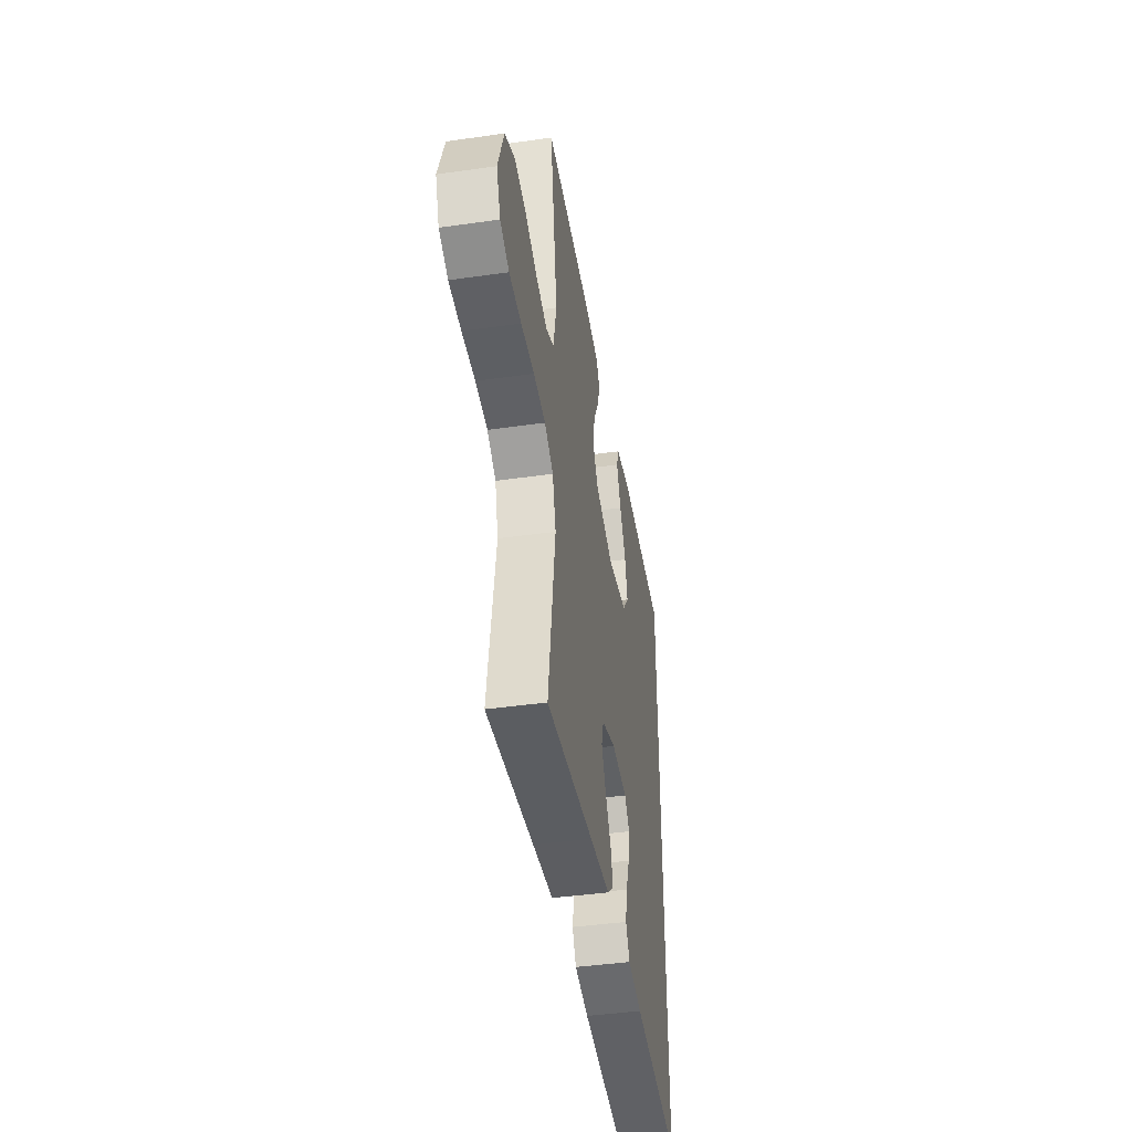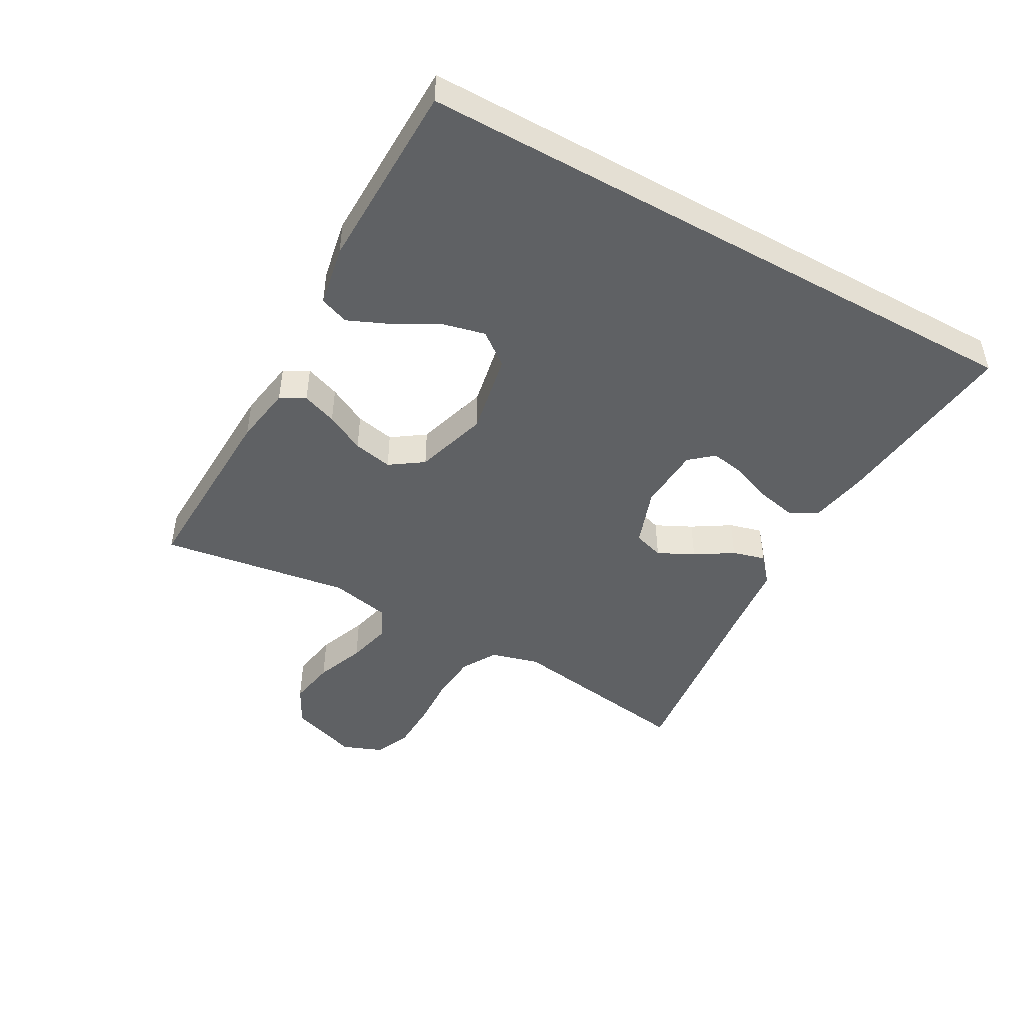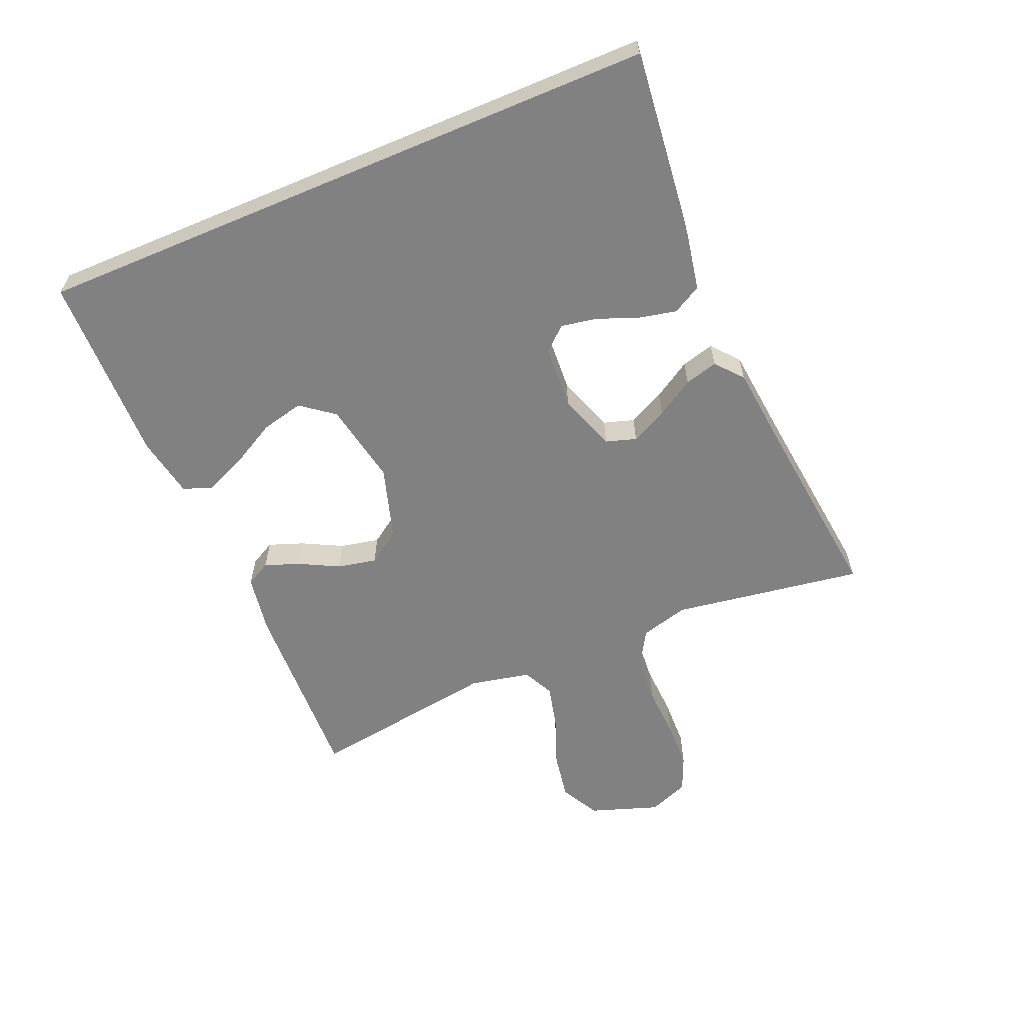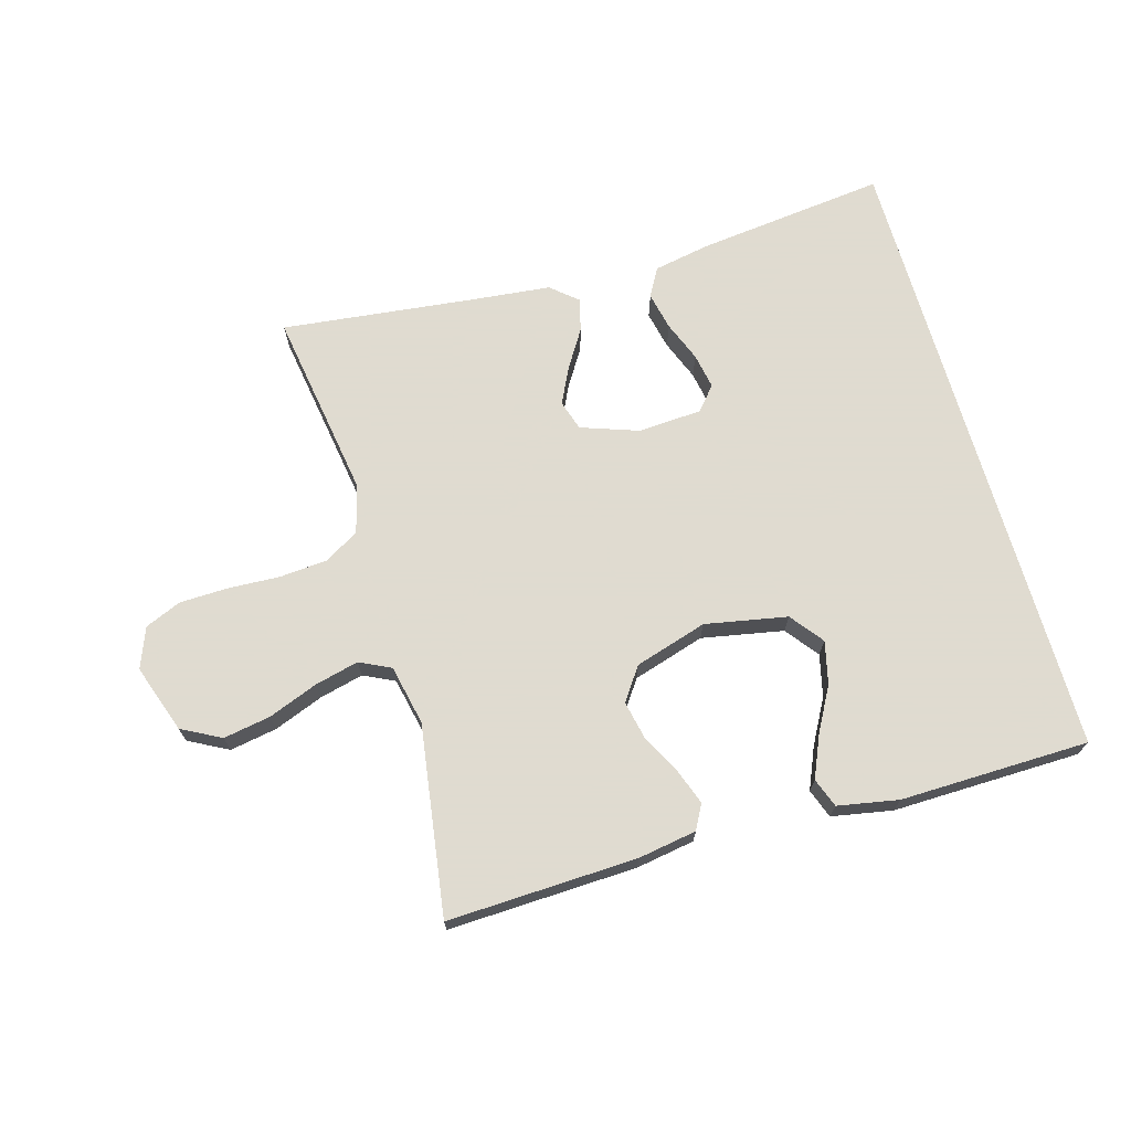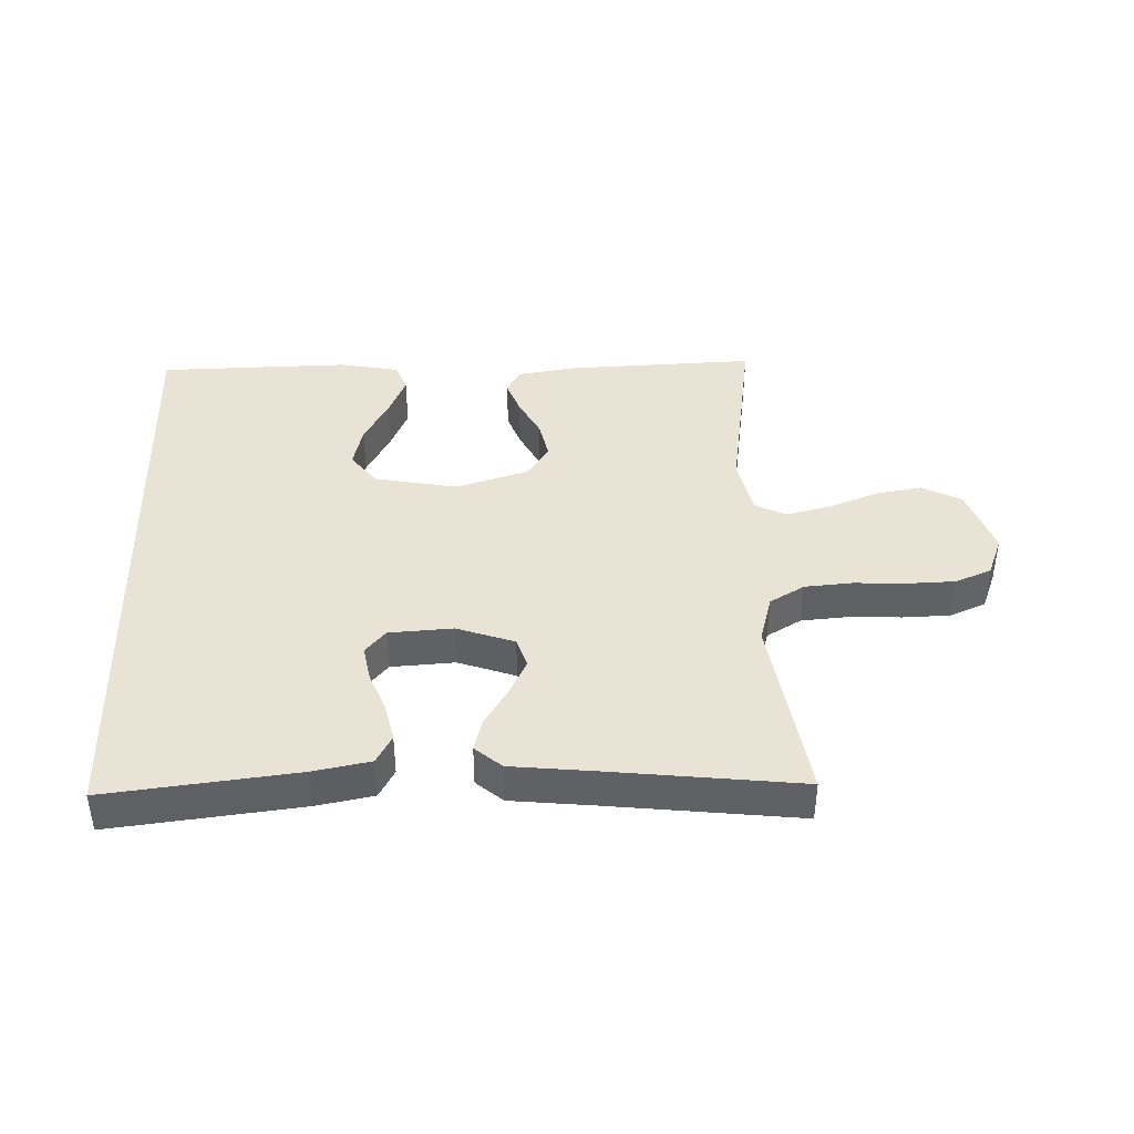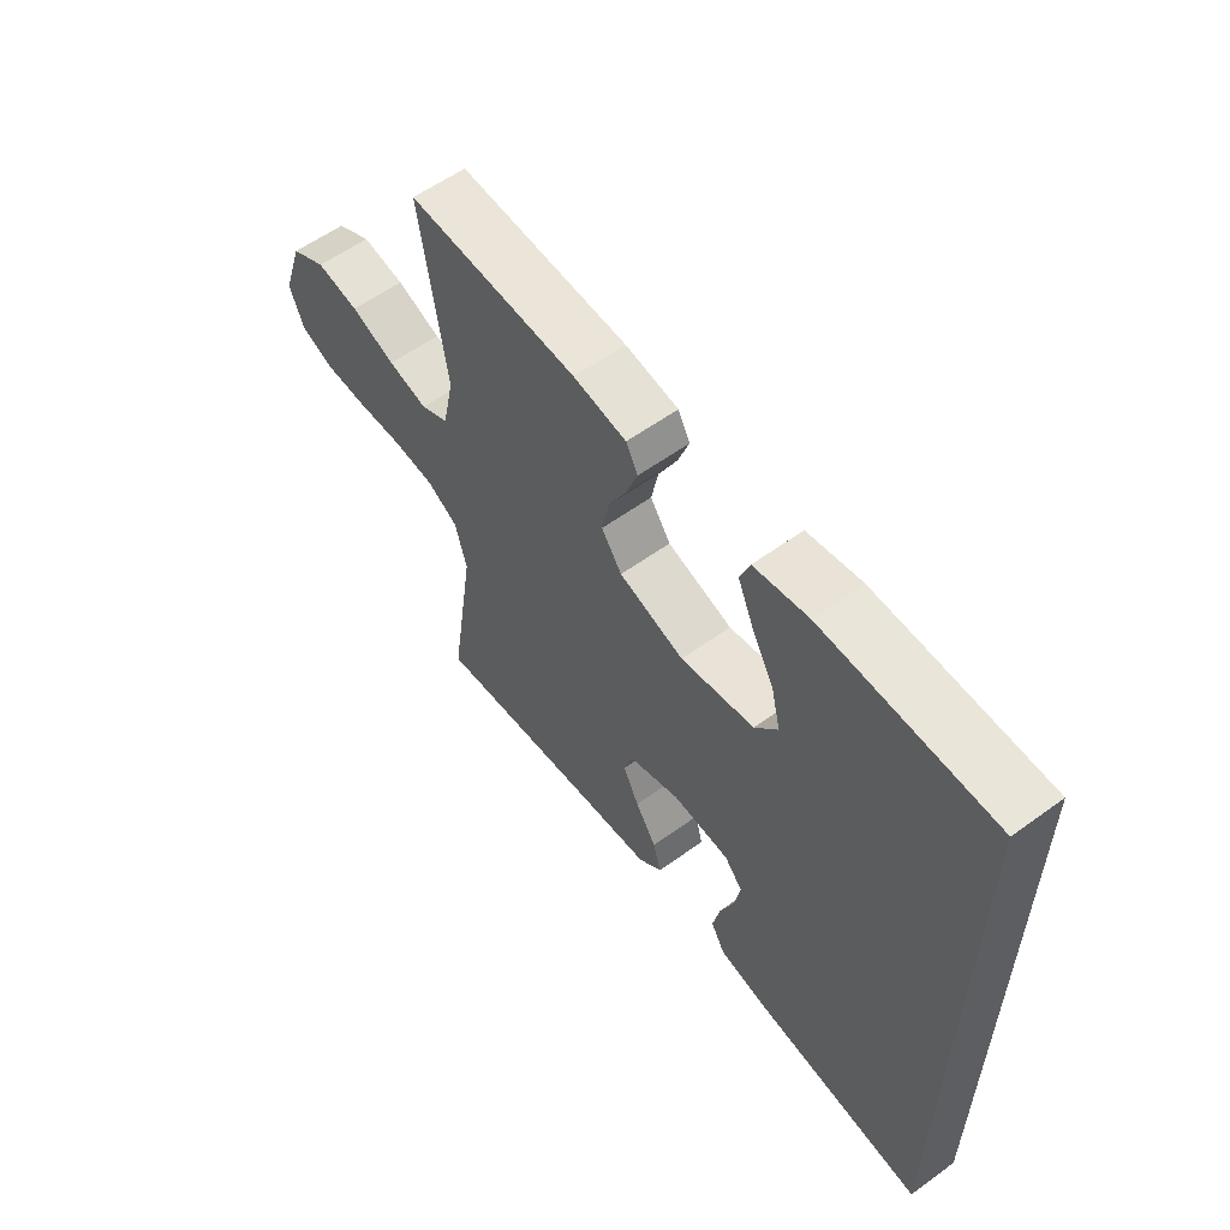
<metadata>
{"format":"obj","ext":"obj","renderer":"f3d","projection":"perspective","resolution":1024,"background":"white","views":[{"elev":-42.8,"azim":-80.4,"up":"+Z"},{"elev":-46.7,"azim":60.8,"up":"+Y"},{"elev":-60.4,"azim":112.9,"up":"+Y"},{"elev":70.2,"azim":-16.1,"up":"+Y"},{"elev":41.0,"azim":178.0,"up":"+Y"},{"elev":58.2,"azim":53.1,"up":"+Z"}]}
</metadata>
<code>
v -0.5 0.07 0.5
v -0.2 0.07 0.489
v -0.107 0.07 0.474
v -0.086 0.07 0.435
v -0.106 0.07 0.38
v -0.138 0.07 0.318
v -0.151 0.07 0.256
v -0.115 0.07 0.204
v 0 0.07 0.169
v 0.13 0.07 0.194
v 0.17 0.07 0.246
v 0.154 0.07 0.313
v 0.115 0.07 0.384
v 0.087 0.07 0.449
v 0.104 0.07 0.495
v 0.2 0.07 0.513
v 0.5 0.07 0.508
v 0.5 0.07 -0.486
v 0.2 0.07 -0.452
v 0.11 0.07 -0.435
v 0.085 0.07 -0.39
v 0.098 0.07 -0.33
v 0.123 0.07 -0.266
v 0.133 0.07 -0.21
v 0.101 0.07 -0.173
v 0 0.07 -0.167
v -0.091 0.07 -0.199
v -0.106 0.07 -0.247
v -0.078 0.07 -0.304
v -0.041 0.07 -0.363
v -0.027 0.07 -0.415
v -0.069 0.07 -0.451
v -0.2 0.07 -0.465
v -0.5 0.07 -0.5
v -0.454 0.07 -0.2
v -0.475 0.07 -0.124
v -0.53 0.07 -0.092
v -0.605 0.07 -0.086
v -0.688 0.07 -0.09
v -0.764 0.07 -0.088
v -0.821 0.07 -0.064
v -0.846 0.07 0
v -0.809 0.07 0.108
v -0.747 0.07 0.141
v -0.672 0.07 0.128
v -0.594 0.07 0.098
v -0.524 0.07 0.081
v -0.475 0.07 0.105
v -0.455 0.07 0.2
v -0.5 0 0.5
v -0.2 0 0.489
v -0.107 0 0.474
v -0.086 0 0.435
v -0.106 0 0.38
v -0.138 0 0.318
v -0.151 0 0.256
v -0.115 0 0.204
v 0 0 0.169
v 0.13 0 0.194
v 0.17 0 0.246
v 0.154 0 0.313
v 0.115 0 0.384
v 0.087 0 0.449
v 0.104 0 0.495
v 0.2 0 0.513
v 0.5 0 0.508
v 0.5 0 -0.486
v 0.2 0 -0.452
v 0.11 0 -0.435
v 0.085 0 -0.39
v 0.098 0 -0.33
v 0.123 0 -0.266
v 0.133 0 -0.21
v 0.101 0 -0.173
v 0 0 -0.167
v -0.091 0 -0.199
v -0.106 0 -0.247
v -0.078 0 -0.304
v -0.041 0 -0.363
v -0.027 0 -0.415
v -0.069 0 -0.451
v -0.2 0 -0.465
v -0.5 0 -0.5
v -0.454 0 -0.2
v -0.475 0 -0.124
v -0.53 0 -0.092
v -0.605 0 -0.086
v -0.688 0 -0.09
v -0.764 0 -0.088
v -0.821 0 -0.064
v -0.846 0 0
v -0.809 0 0.108
v -0.747 0 0.141
v -0.672 0 0.128
v -0.594 0 0.098
v -0.524 0 0.081
v -0.475 0 0.105
v -0.455 0 0.2
f 44 45 46
f 43 44 46
f 42 43 46
f 41 42 46
f 40 41 46
f 39 40 46
f 38 39 46
f 37 38 46 47
f 36 37 47 48
f 33 34 35
f 36 48 49
f 35 36 49
f 33 35 49
f 32 33 49
f 31 32 49
f 30 31 49
f 29 30 49
f 21 22 23
f 20 21 23
f 19 20 23
f 18 19 23
f 17 18 23
f 17 23 24
f 15 16 17
f 14 15 17
f 13 14 17
f 12 13 17
f 11 12 17
f 17 24 25
f 11 17 25
f 10 11 25
f 4 5 6
f 3 4 6
f 2 3 6
f 1 2 6
f 49 1 6
f 49 6 7
f 28 29 49
f 49 7 8
f 28 49 8
f 27 28 8
f 26 27 8 9
f 9 10 25 26
f 95 94 93
f 95 93 92
f 95 92 91
f 95 91 90
f 95 90 89
f 95 89 88
f 95 88 87
f 96 95 87 86
f 97 96 86 85
f 84 83 82
f 98 97 85
f 98 85 84
f 98 84 82
f 98 82 81
f 98 81 80
f 98 80 79
f 98 79 78
f 72 71 70
f 72 70 69
f 72 69 68
f 72 68 67
f 72 67 66
f 73 72 66
f 66 65 64
f 66 64 63
f 66 63 62
f 66 62 61
f 66 61 60
f 74 73 66
f 74 66 60
f 74 60 59
f 55 54 53
f 55 53 52
f 55 52 51
f 55 51 50
f 55 50 98
f 56 55 98
f 98 78 77
f 57 56 98
f 57 98 77
f 57 77 76
f 58 57 76 75
f 75 74 59 58
f 1 50 51 2
f 2 51 52 3
f 3 52 53 4
f 4 53 54 5
f 5 54 55 6
f 6 55 56 7
f 7 56 57 8
f 8 57 58 9
f 9 58 59 10
f 10 59 60 11
f 11 60 61 12
f 12 61 62 13
f 13 62 63 14
f 14 63 64 15
f 15 64 65 16
f 16 65 66 17
f 17 66 67 18
f 18 67 68 19
f 19 68 69 20
f 20 69 70 21
f 21 70 71 22
f 22 71 72 23
f 23 72 73 24
f 24 73 74 25
f 25 74 75 26
f 26 75 76 27
f 27 76 77 28
f 28 77 78 29
f 29 78 79 30
f 30 79 80 31
f 31 80 81 32
f 32 81 82 33
f 33 82 83 34
f 34 83 84 35
f 35 84 85 36
f 36 85 86 37
f 37 86 87 38
f 38 87 88 39
f 39 88 89 40
f 40 89 90 41
f 41 90 91 42
f 42 91 92 43
f 43 92 93 44
f 44 93 94 45
f 45 94 95 46
f 46 95 96 47
f 47 96 97 48
f 48 97 98 49
f 49 98 50 1

</code>
